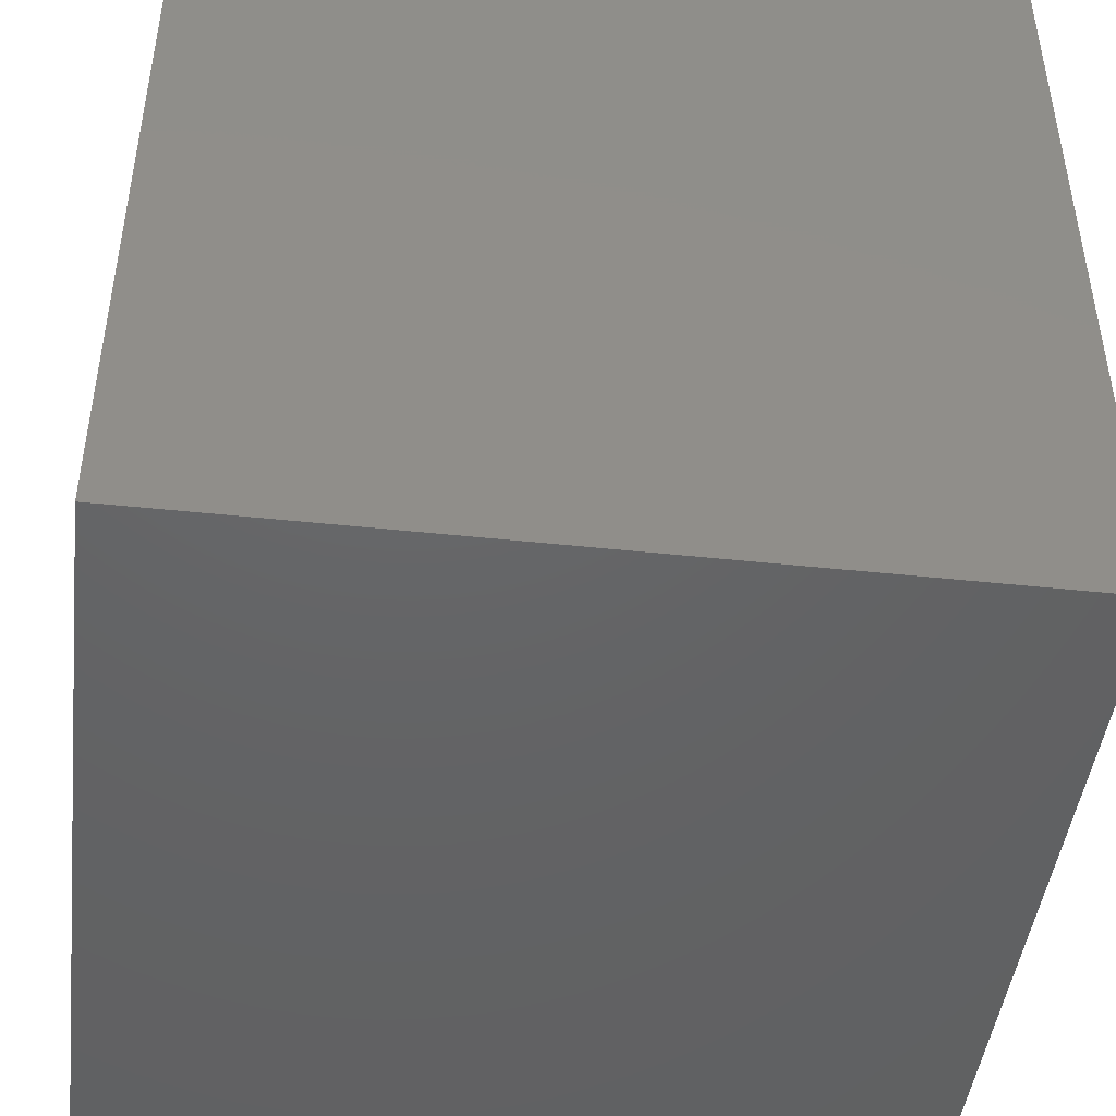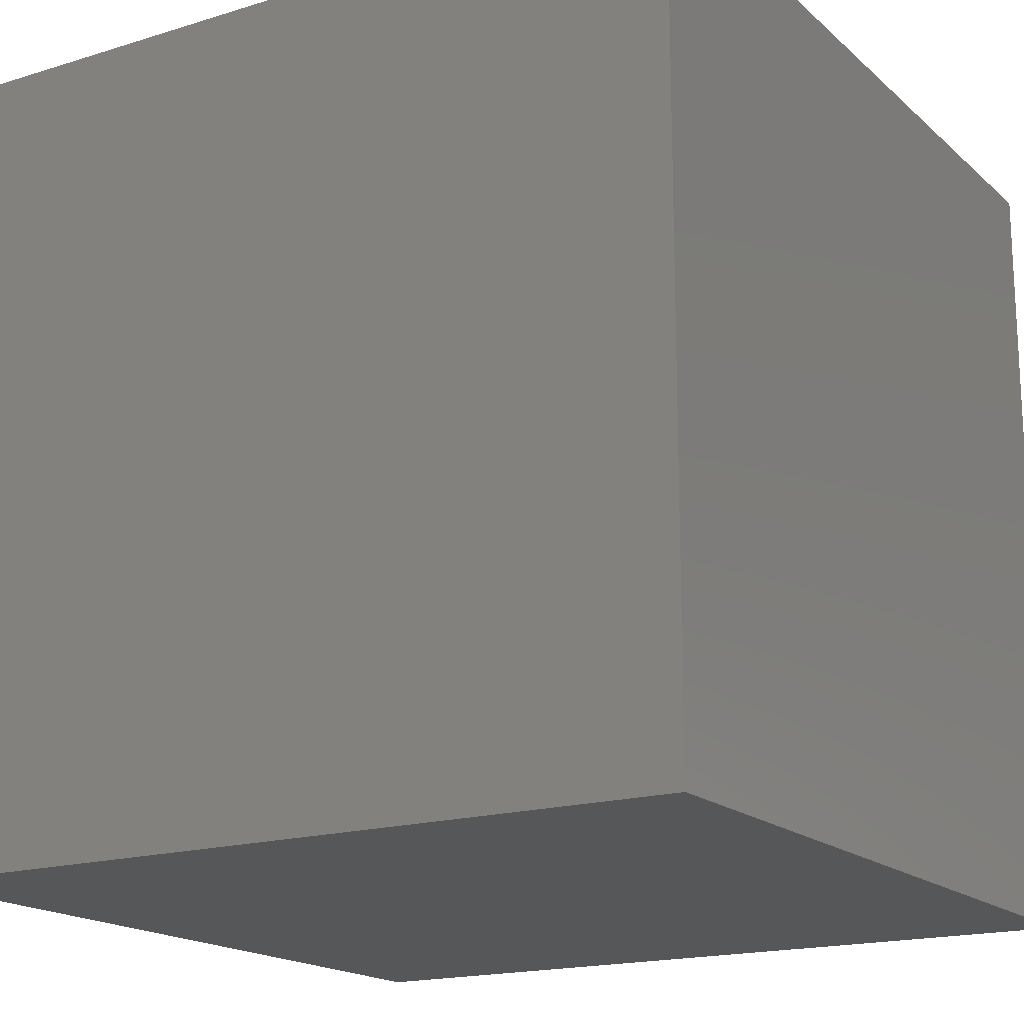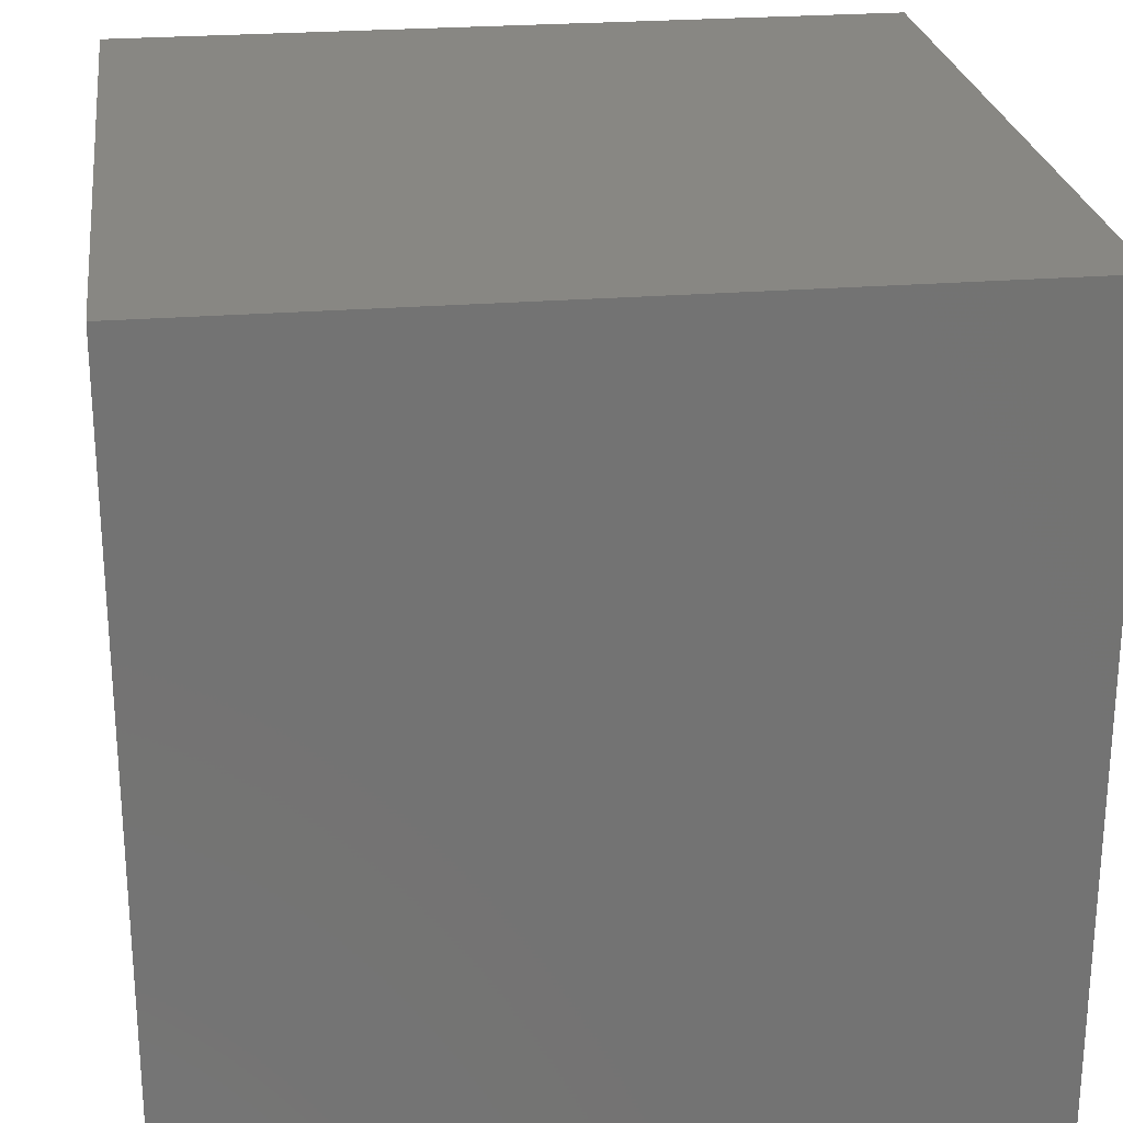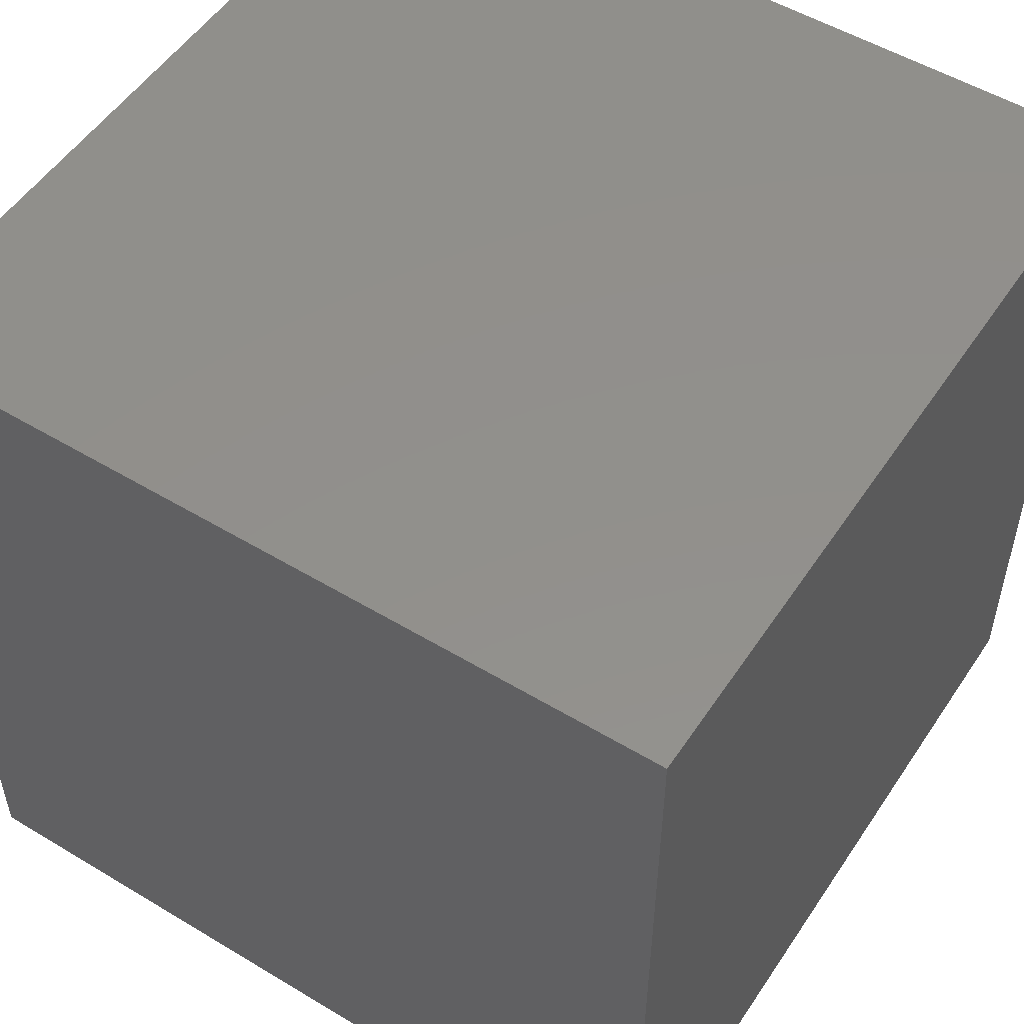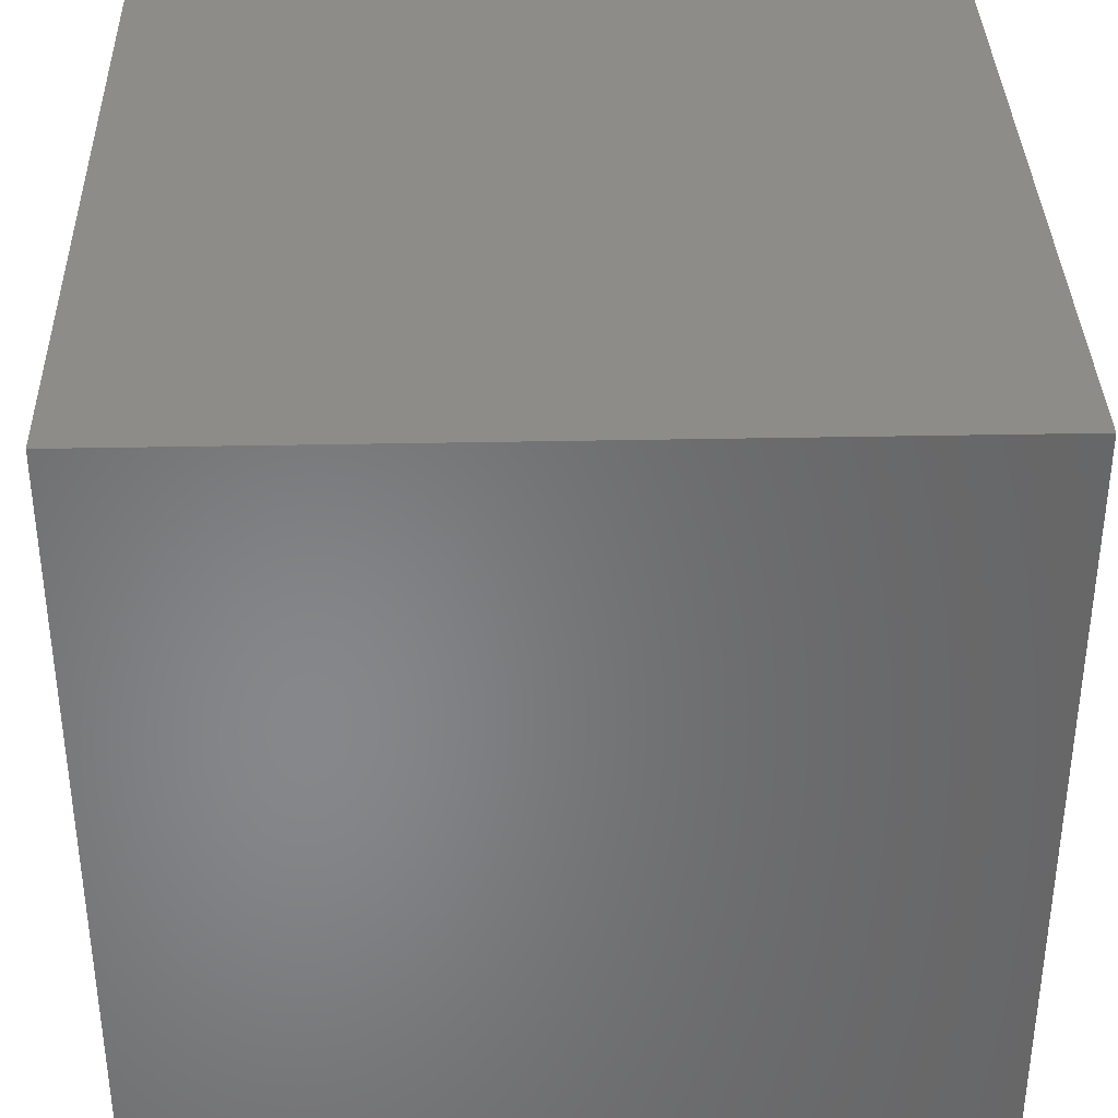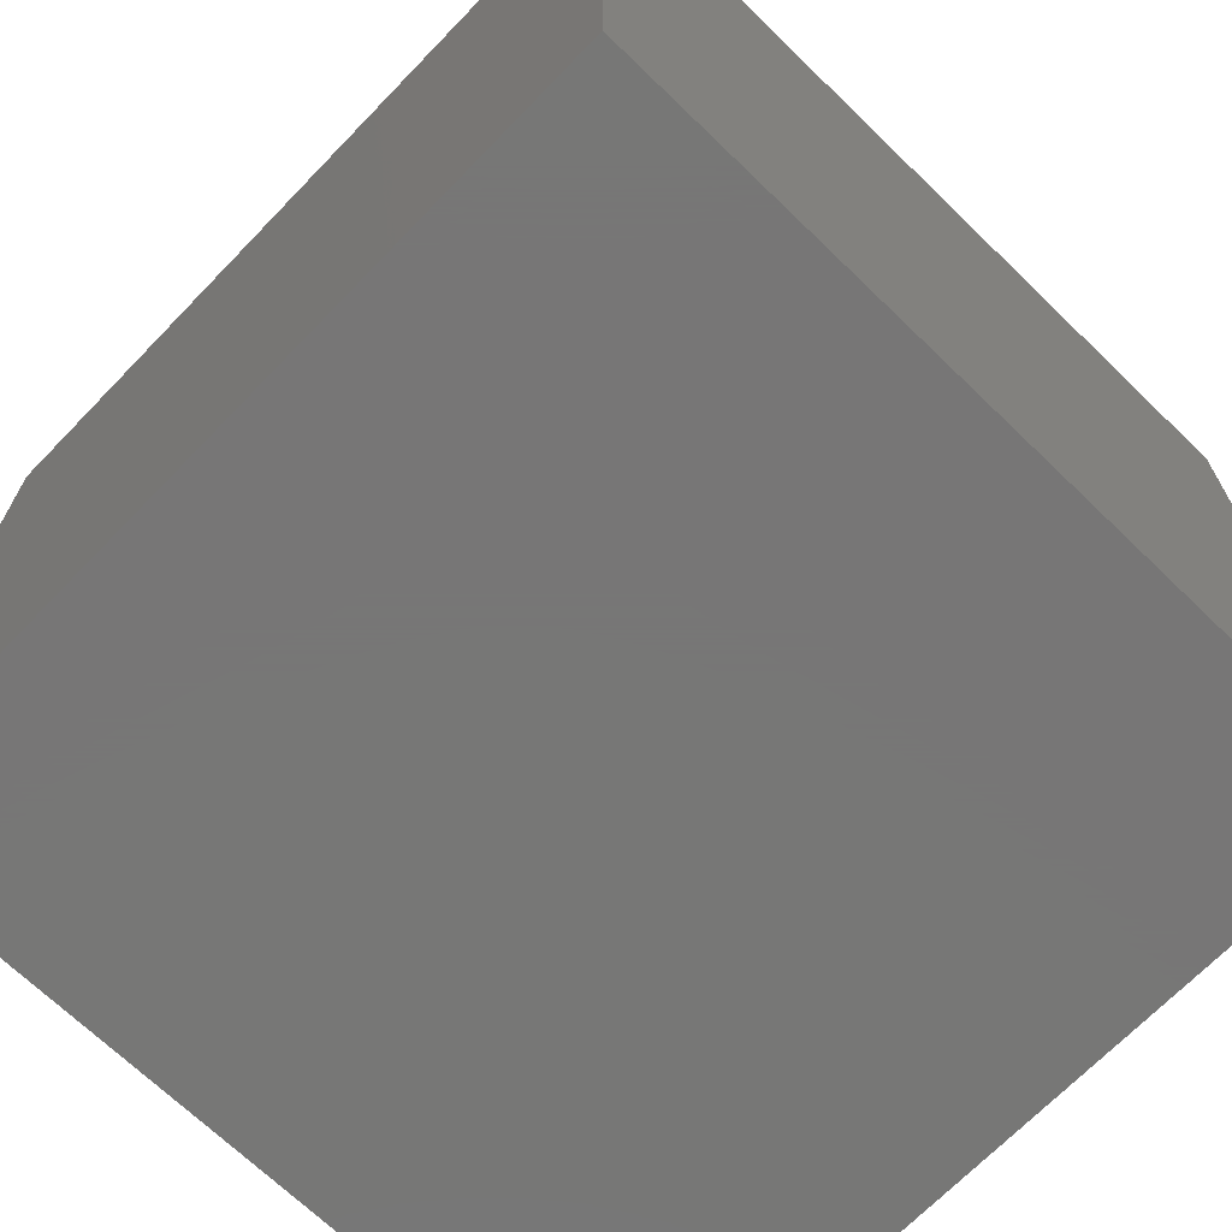
<metadata>
{"format":"stl","ext":"stl","renderer":"f3d","projection":"perspective","resolution":1024,"background":"white","views":[{"elev":-45.8,"azim":173.0,"up":"+Z"},{"elev":-17.6,"azim":-148.6,"up":"+Z"},{"elev":24.9,"azim":-97.5,"up":"+Y"},{"elev":52.6,"azim":122.9,"up":"+Z"},{"elev":36.2,"azim":-1.5,"up":"+Z"},{"elev":-69.2,"azim":-44.1,"up":"+Y"}]}
</metadata>
<code>
# stl→obj: 8 verts, 12 faces
v 8 -5 -1
v 7 -5 -1
v 8 -6 -1
v 7 -6 -1
v 8 -6 -2
v 7 -6 -2
v 8 -5 -2
v 7 -5 -2
f 1 2 3
f 3 2 4
f 5 6 7
f 7 6 8
f 4 6 3
f 3 6 5
f 2 8 4
f 4 8 6
f 1 7 2
f 2 7 8
f 3 5 1
f 1 5 7

</code>
